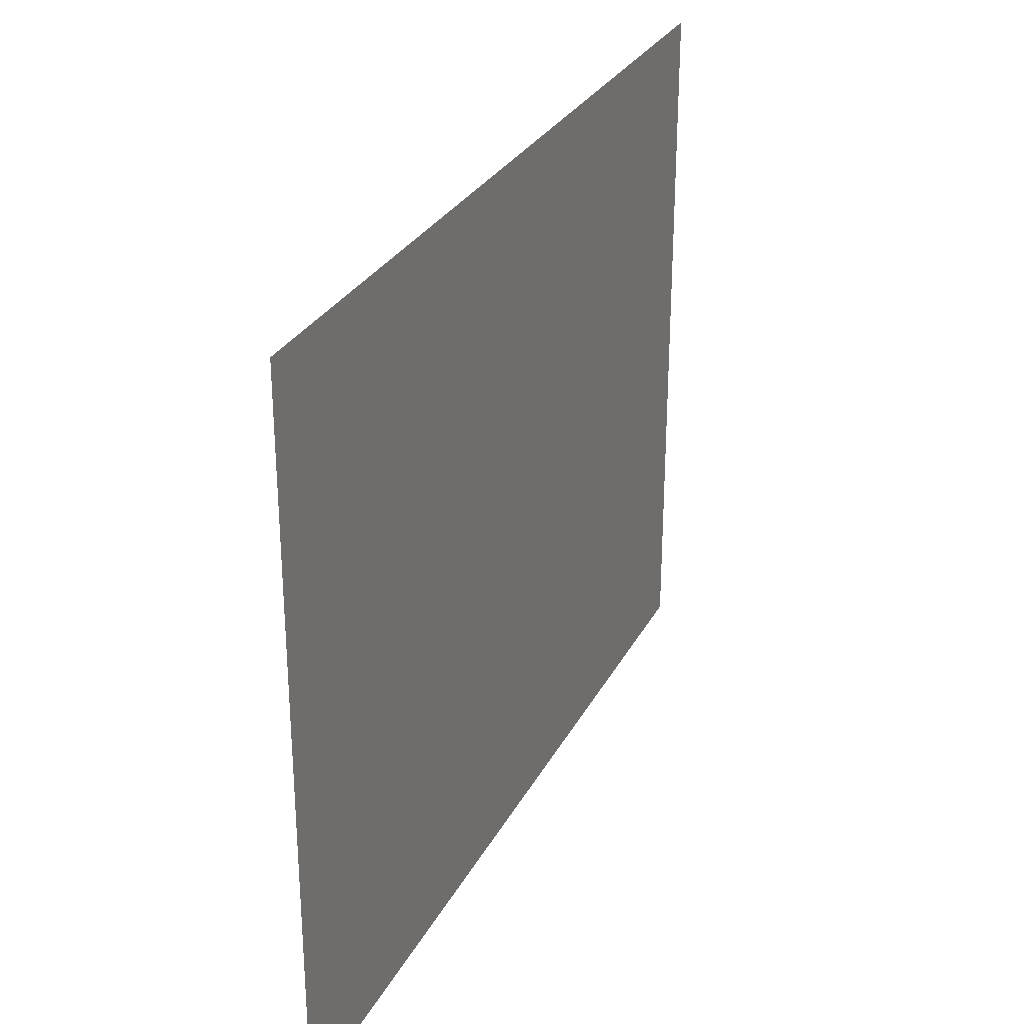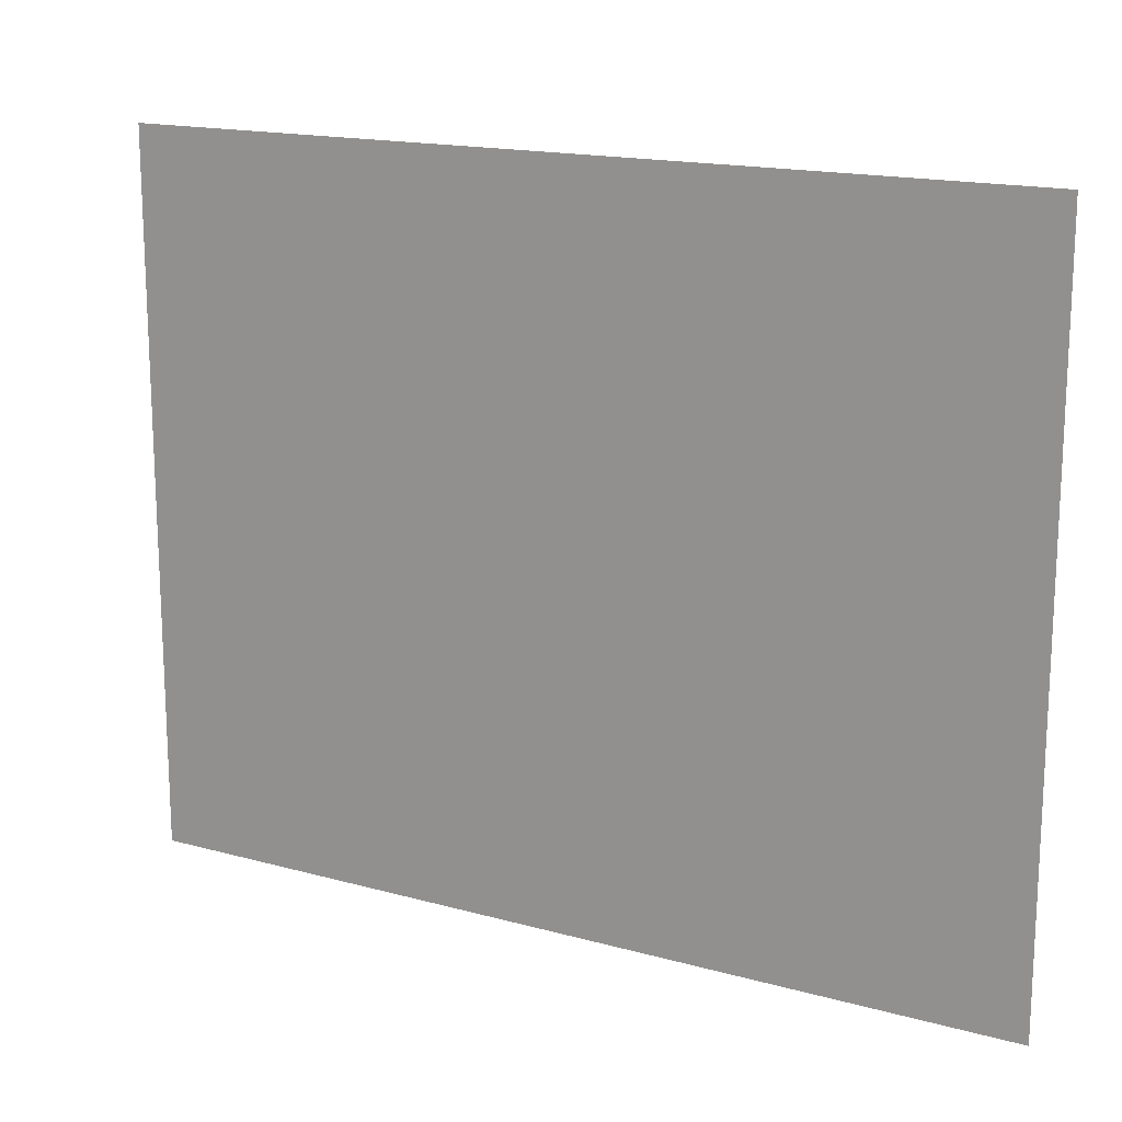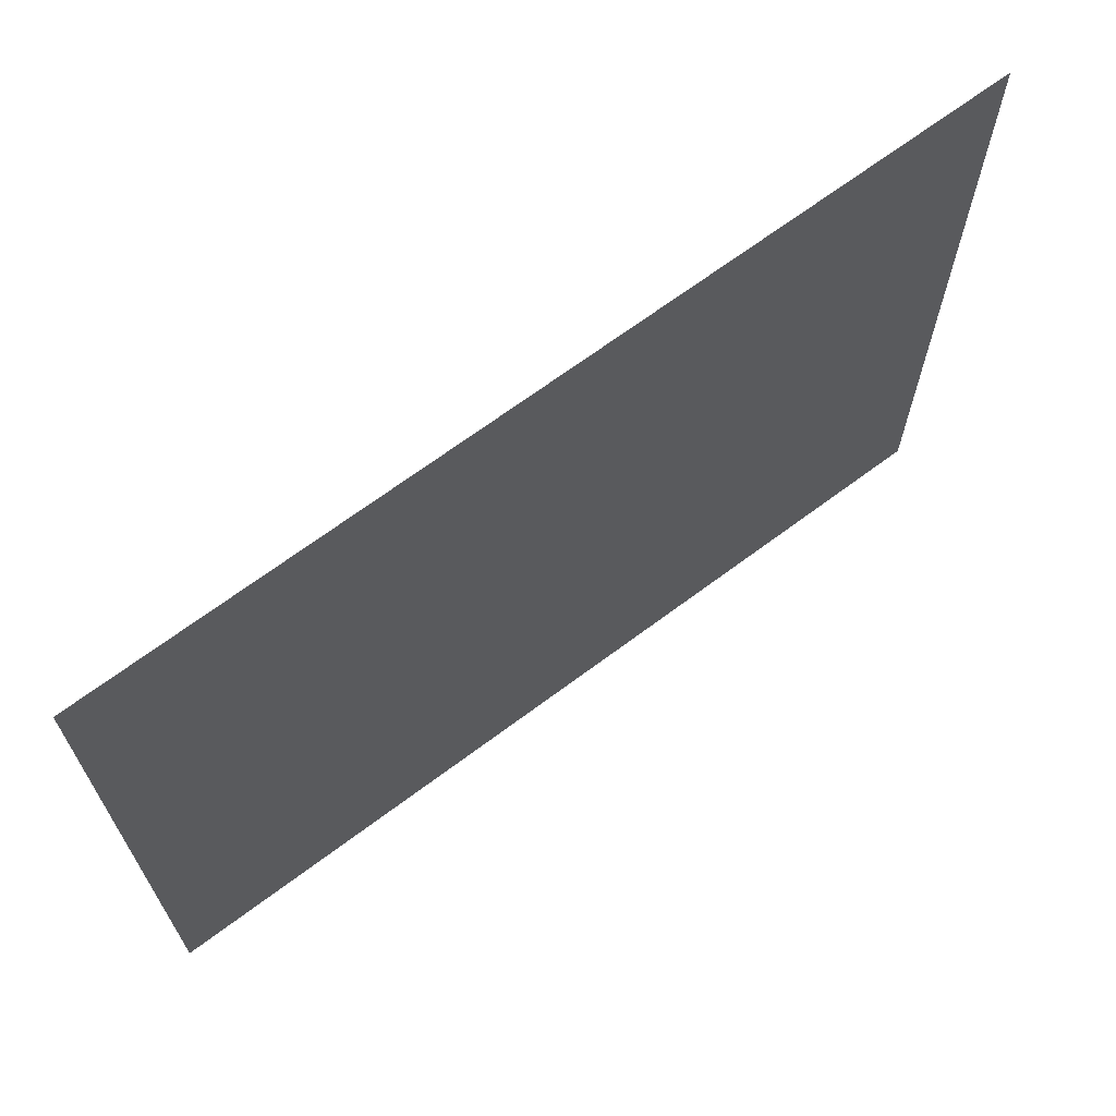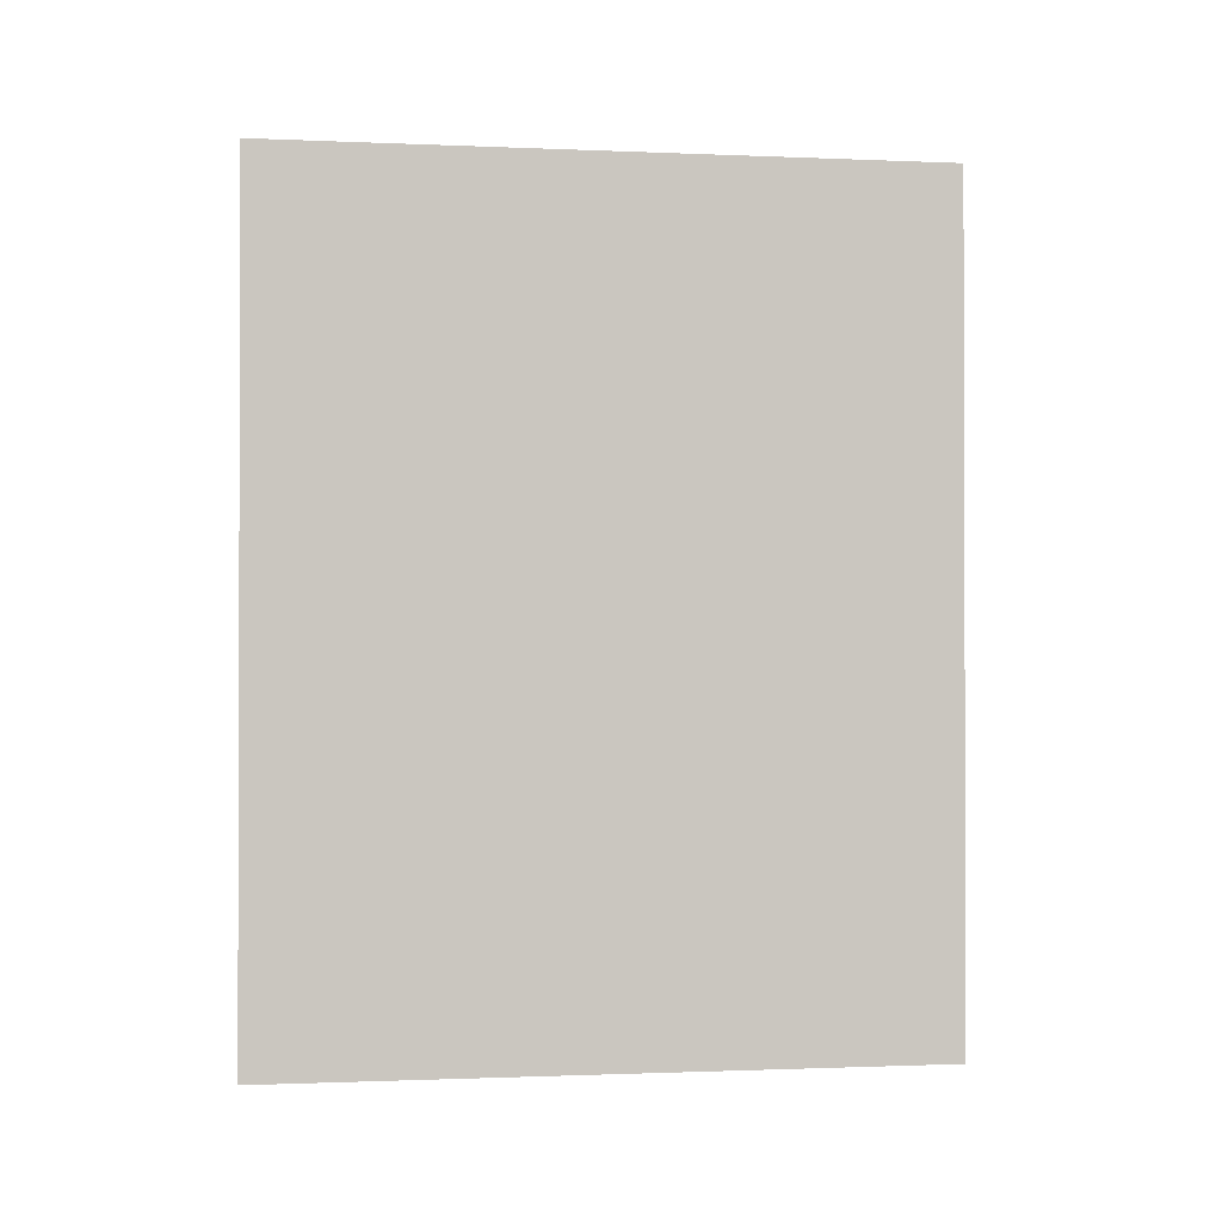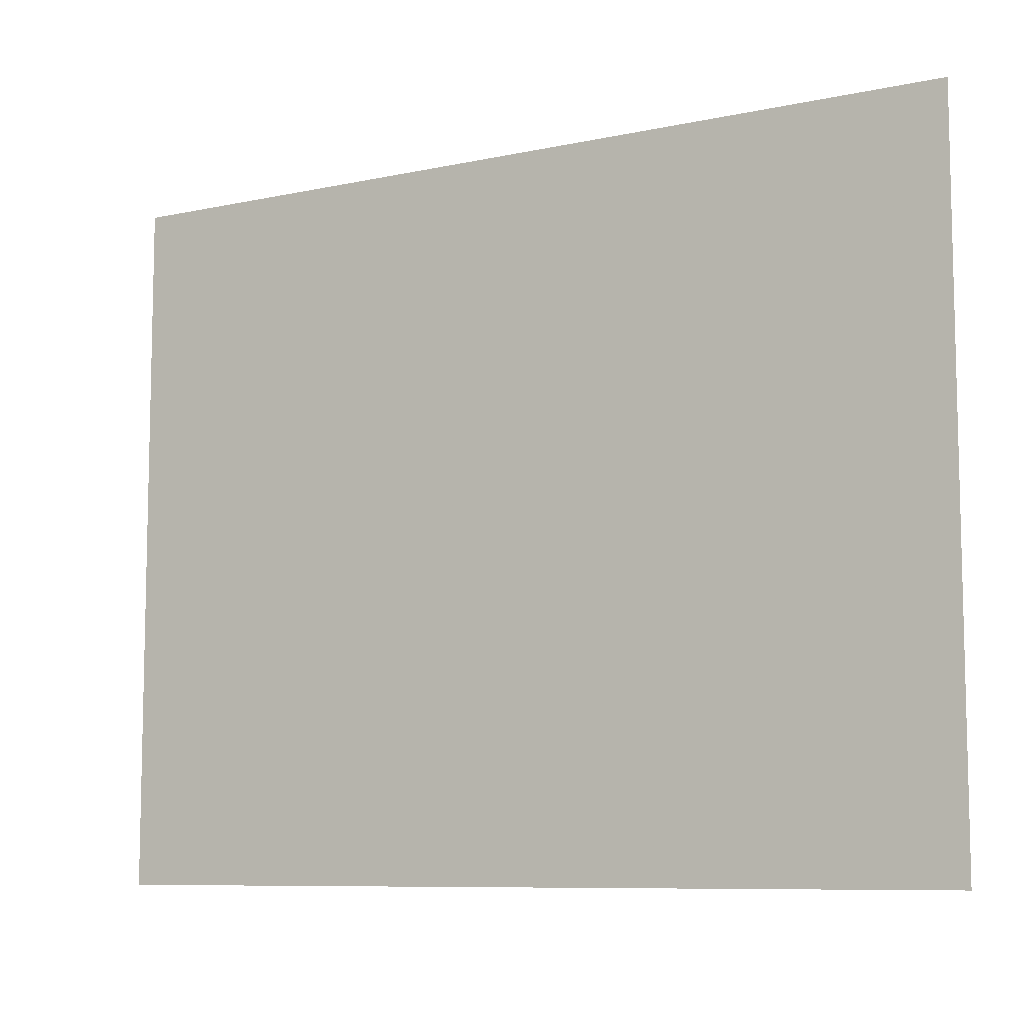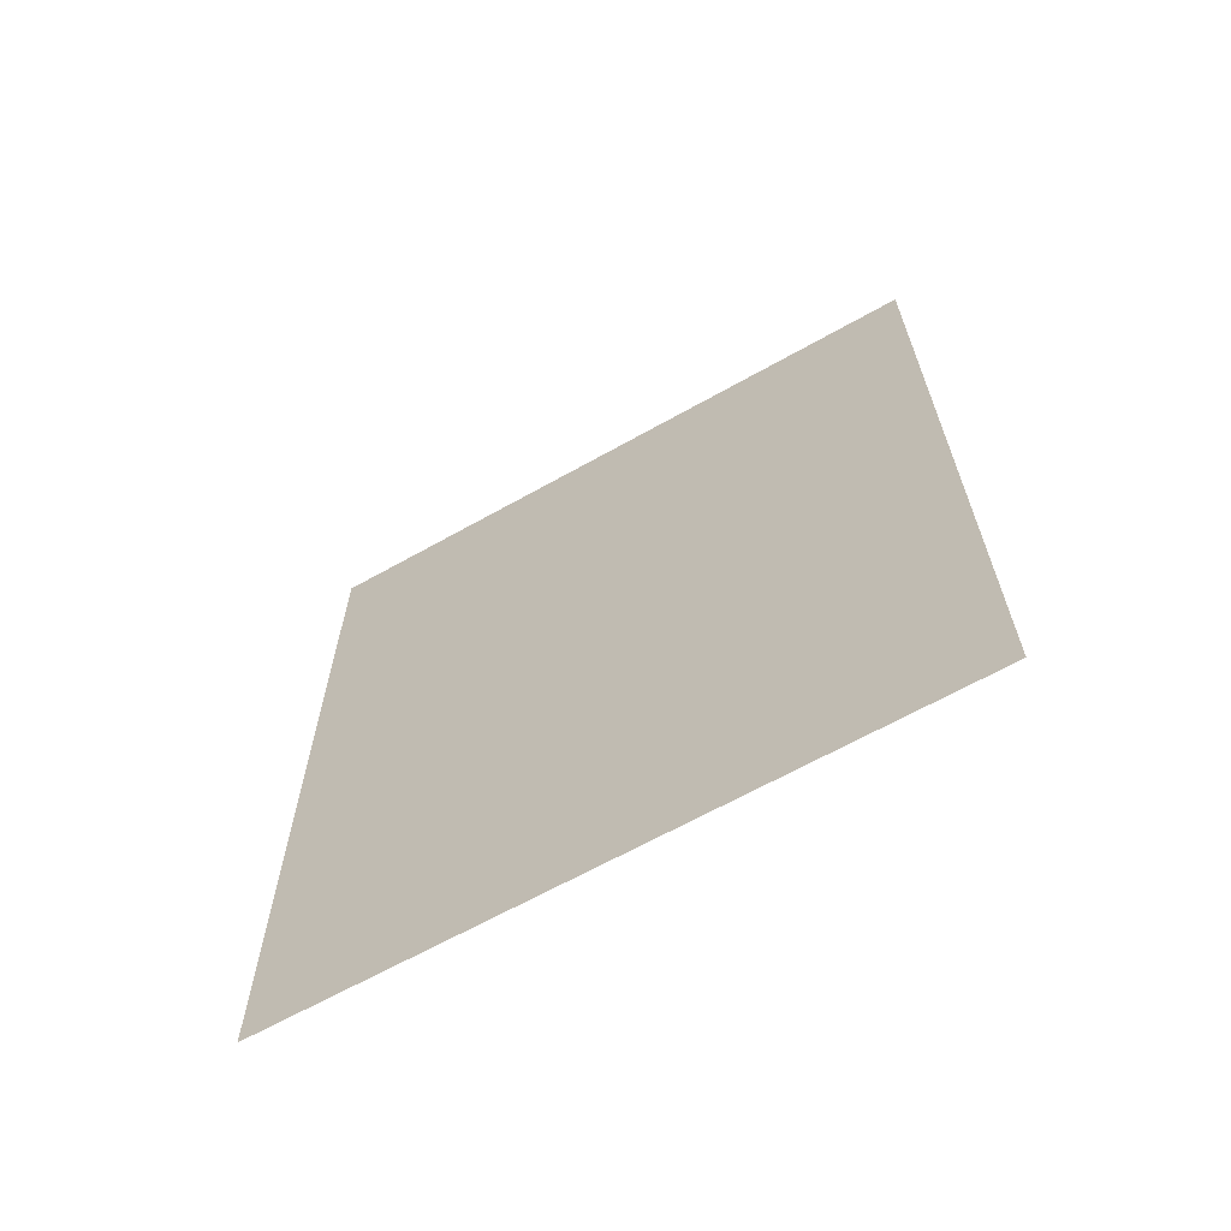
<metadata>
{"format":"obj","ext":"obj","renderer":"f3d","projection":"perspective","resolution":1024,"background":"white","views":[{"elev":28.9,"azim":-156.8,"up":"+Y"},{"elev":16.3,"azim":119.6,"up":"+Y"},{"elev":67.6,"azim":-126.9,"up":"+Y"},{"elev":-1.0,"azim":81.0,"up":"+Z"},{"elev":-8.6,"azim":-59.6,"up":"+Y"},{"elev":-64.8,"azim":-60.4,"up":"+Z"}]}
</metadata>
<code>
o rightWall
v 1 1.59 1
v 1 1.59 -1
v 1 0 -1
v 1 -0 1
f 1 2 3
f 4 1 3

</code>
